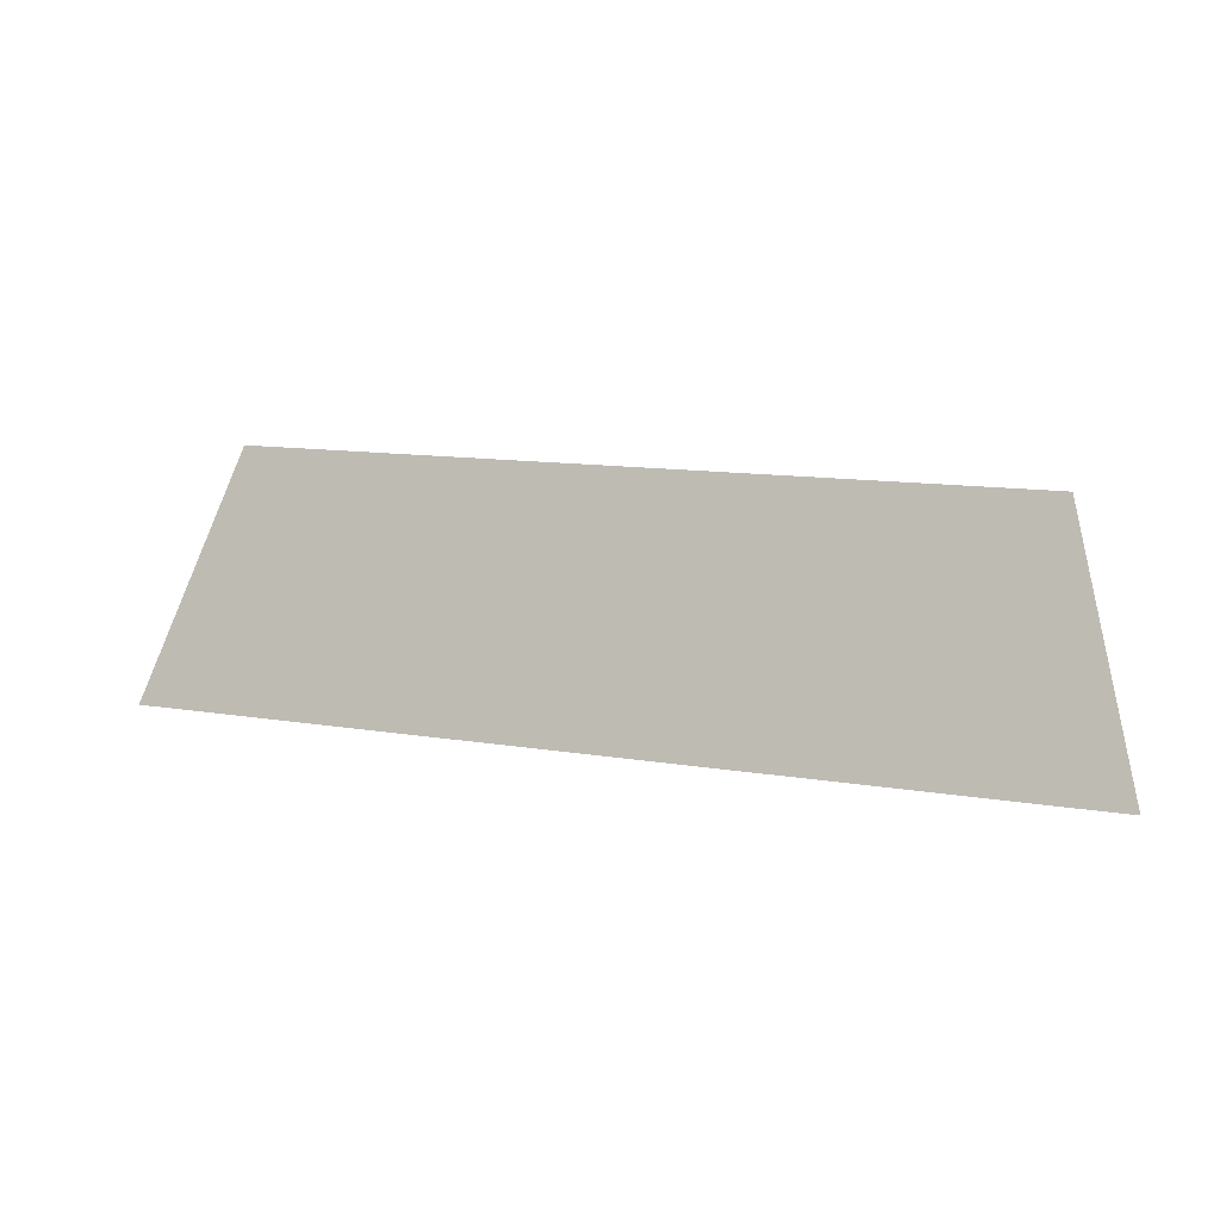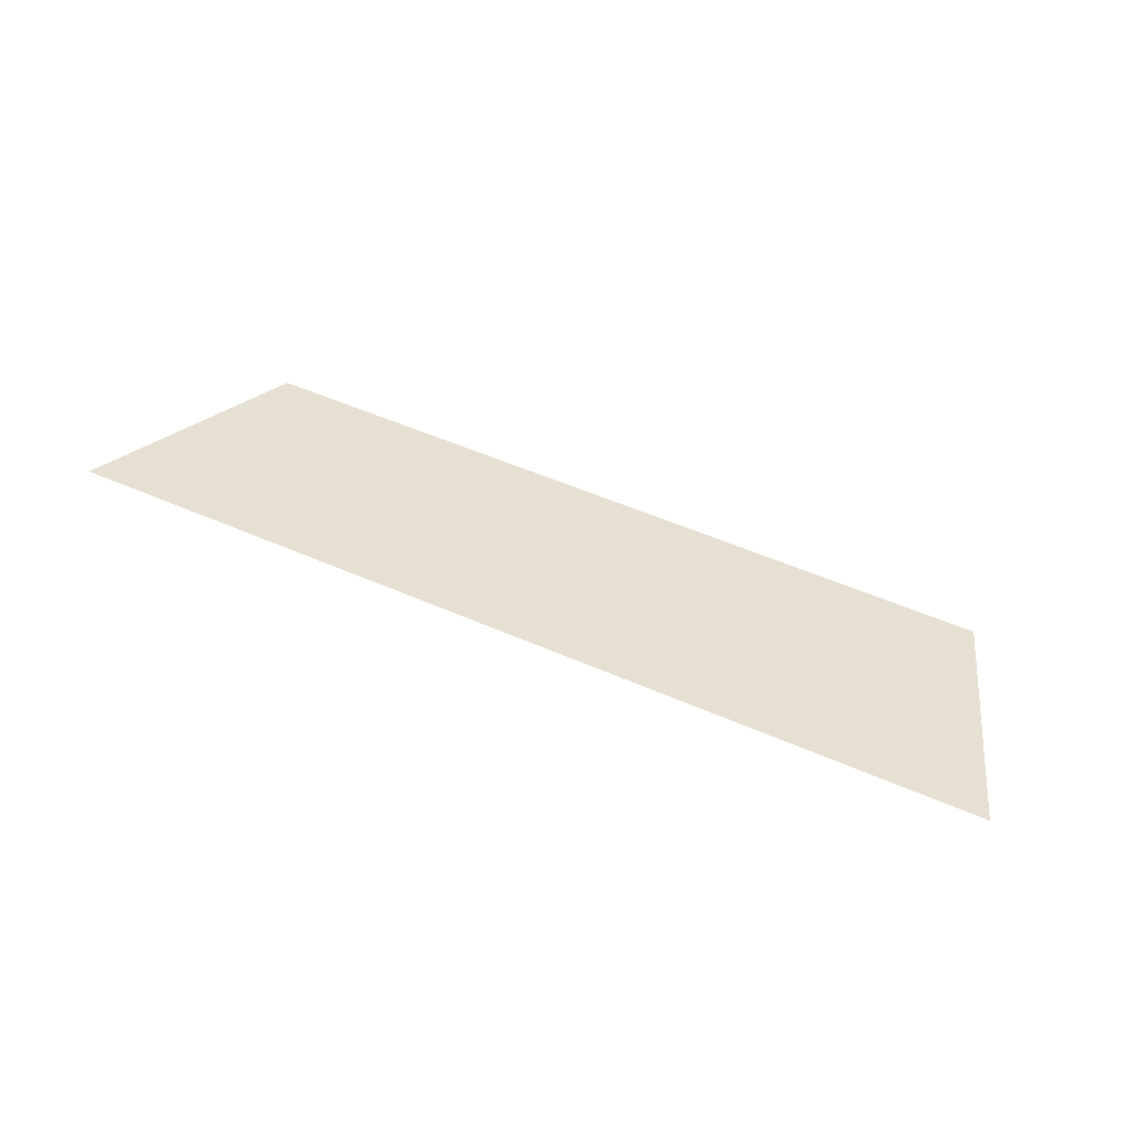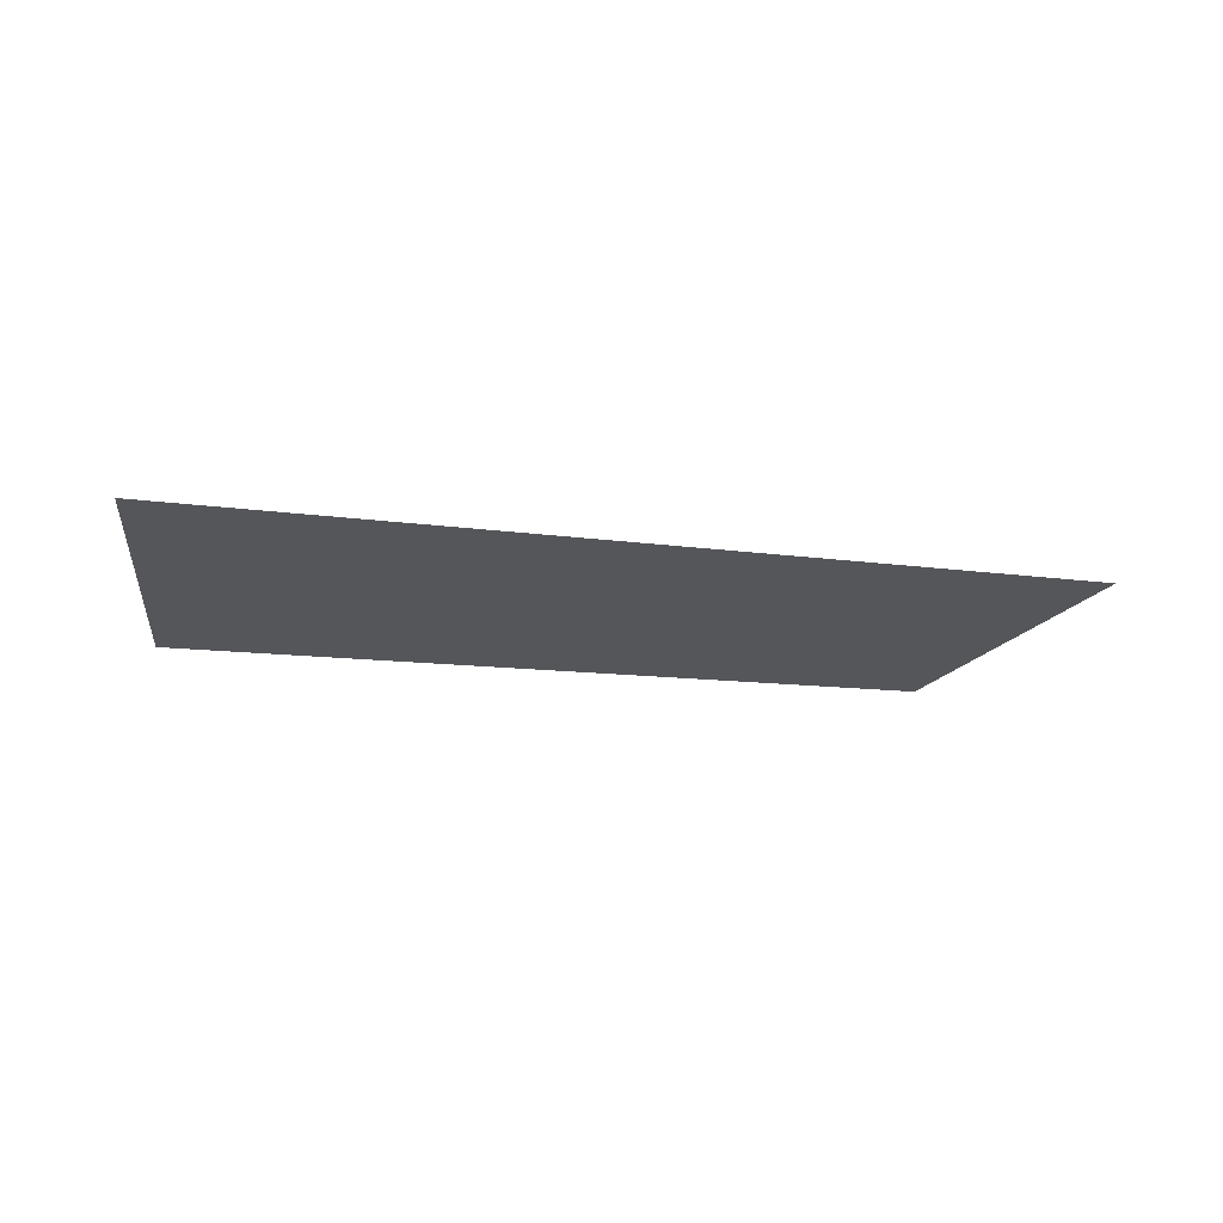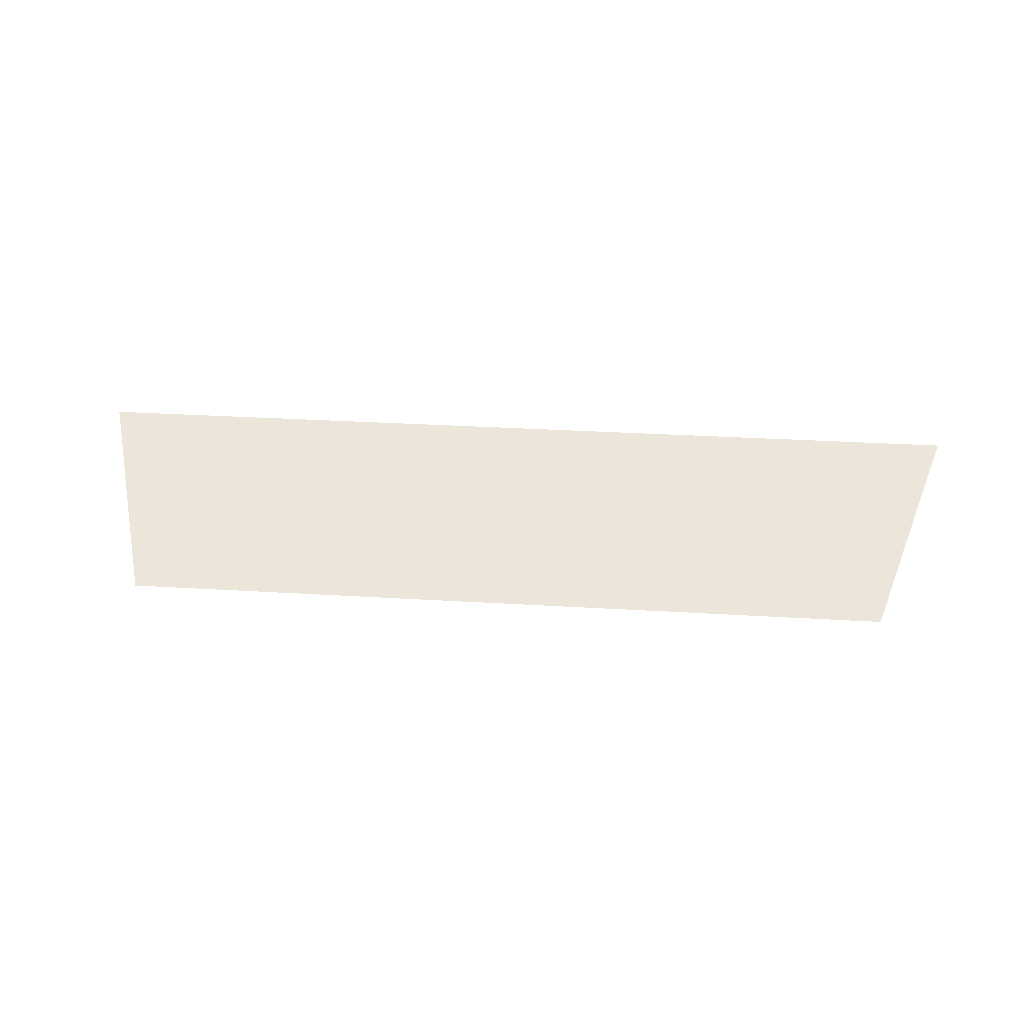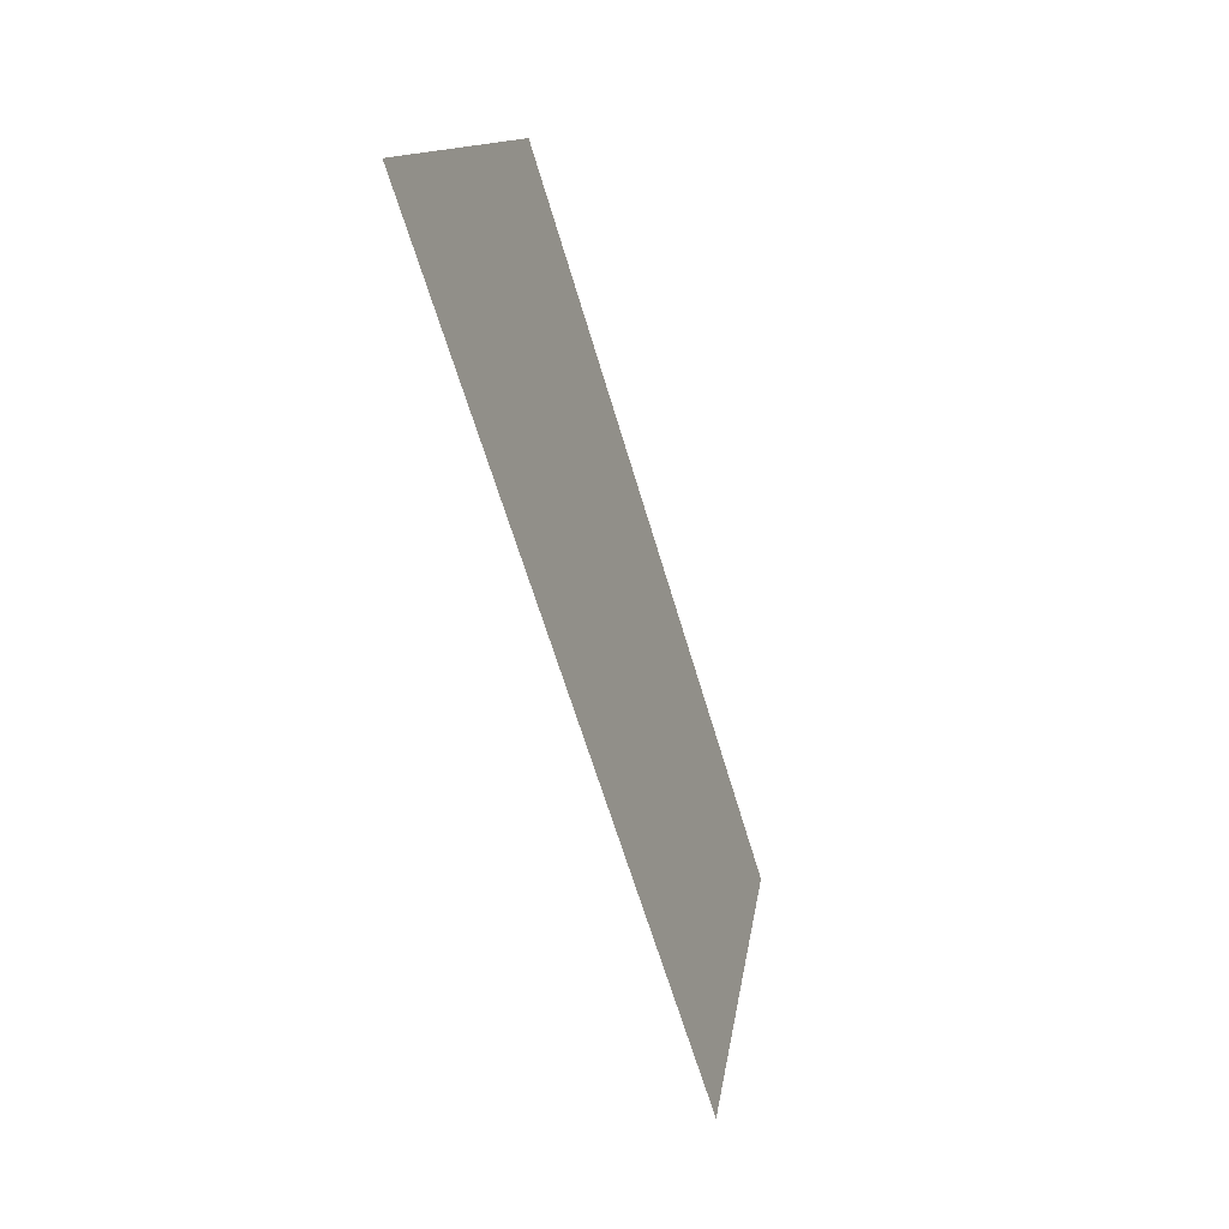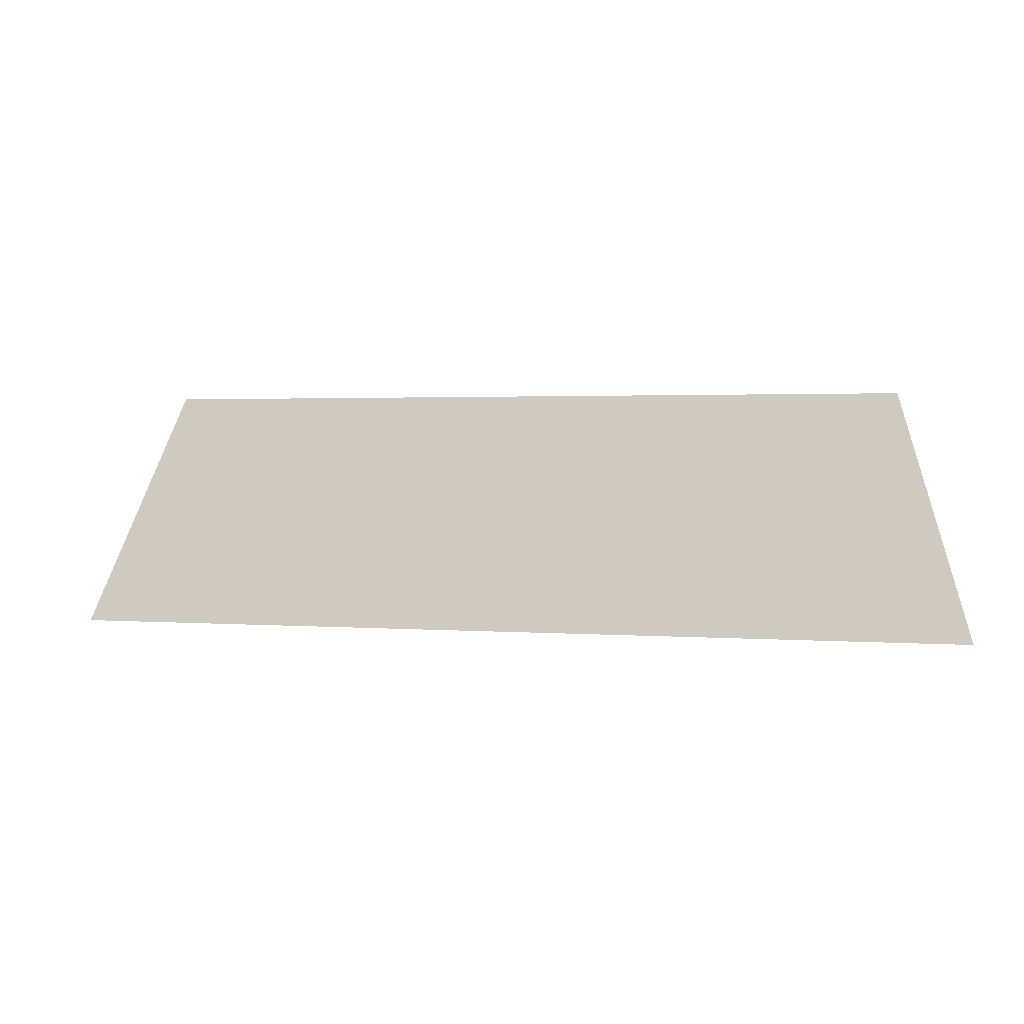
<metadata>
{"format":"obj","ext":"obj","renderer":"f3d","projection":"perspective","resolution":1024,"background":"white","views":[{"elev":11.7,"azim":22.3,"up":"+Y"},{"elev":53.8,"azim":24.9,"up":"+Z"},{"elev":-9.9,"azim":-22.5,"up":"+Z"},{"elev":30.9,"azim":-175.0,"up":"+Z"},{"elev":-61.9,"azim":106.2,"up":"+Y"},{"elev":1.9,"azim":15.8,"up":"+Y"}]}
</metadata>
<code>
o Group9/mesh7/mesh7-geometry#mesh7-geometry
v 0.02064 0.06079 -0.1584
v -0.05505 0.0822 -0.1652
v -0.06194 0.06079 -0.1584
v 0.01376 0.0822 -0.1652
f 1 2 3
f 2 1 4
f 3 2 1
f 4 1 2

</code>
